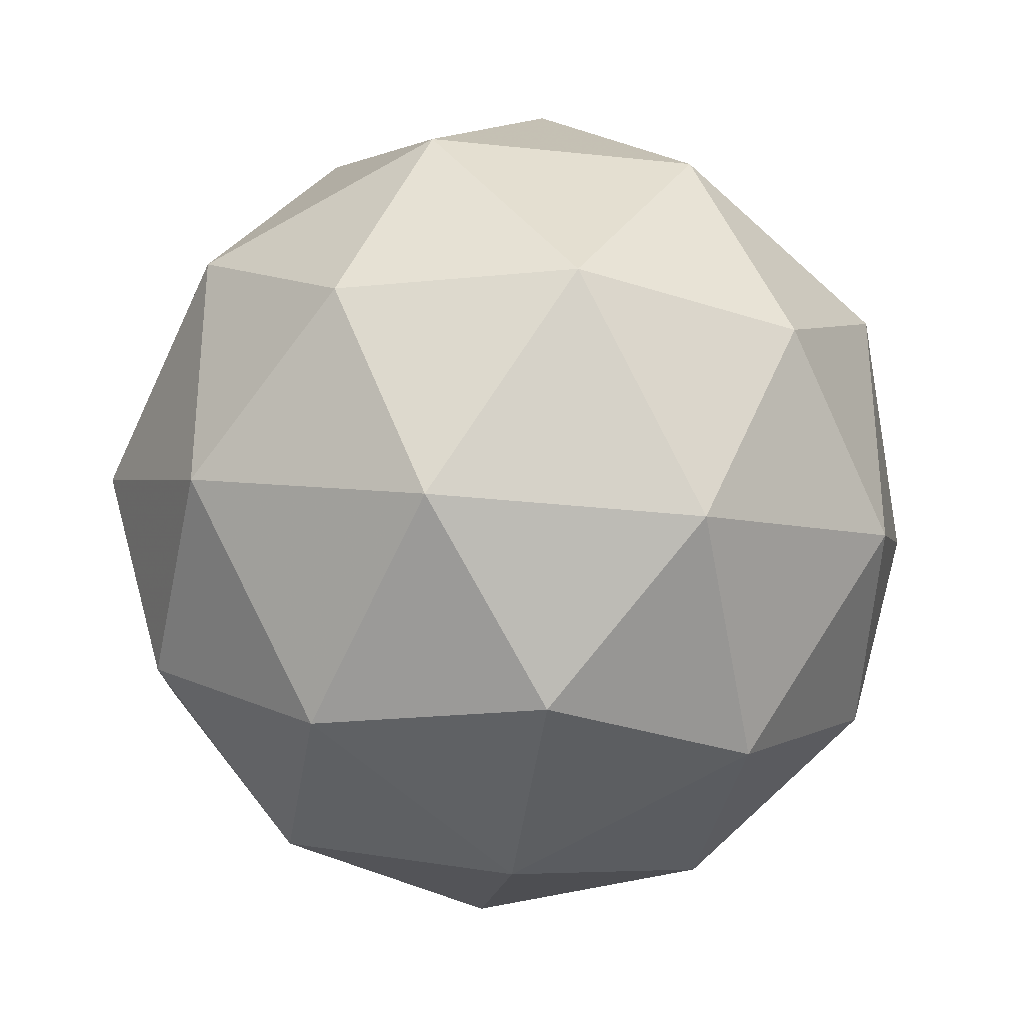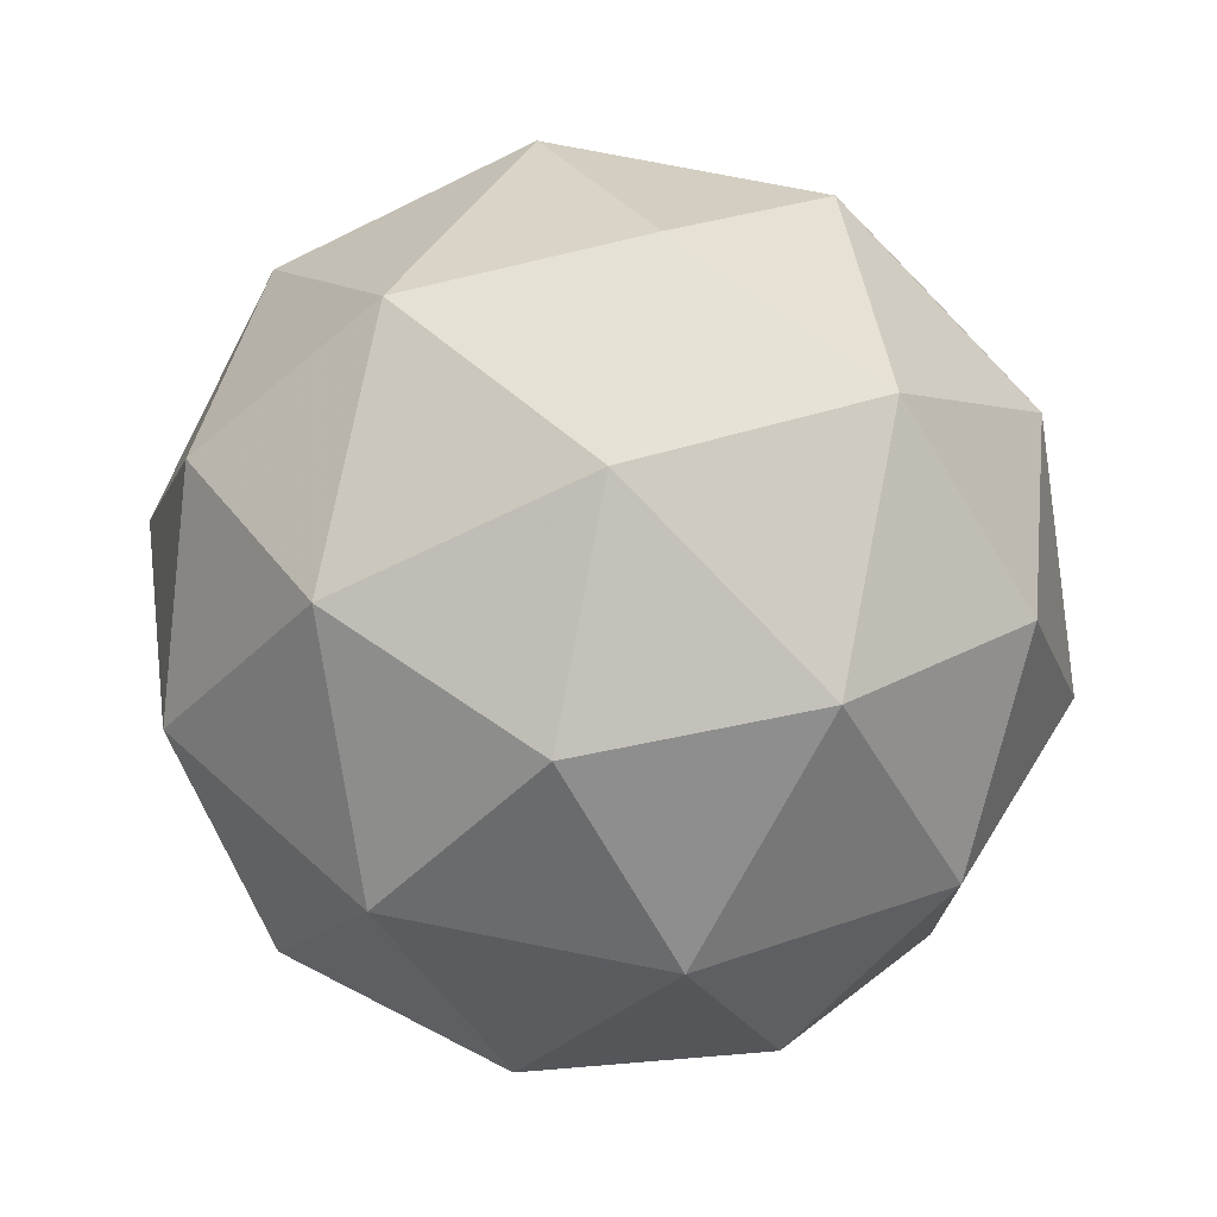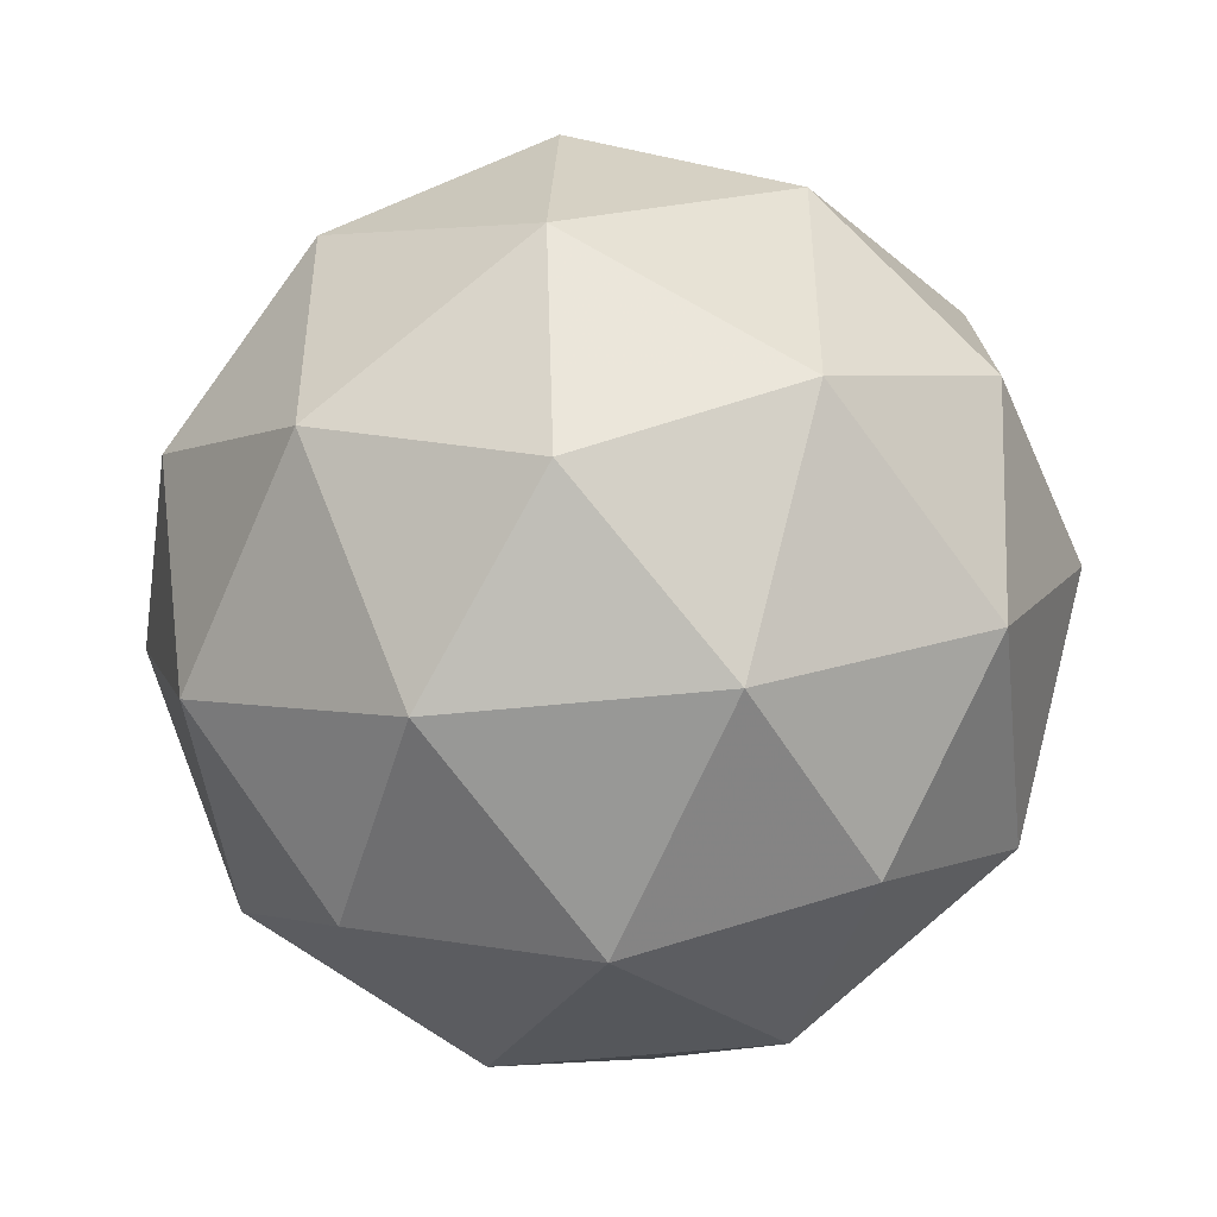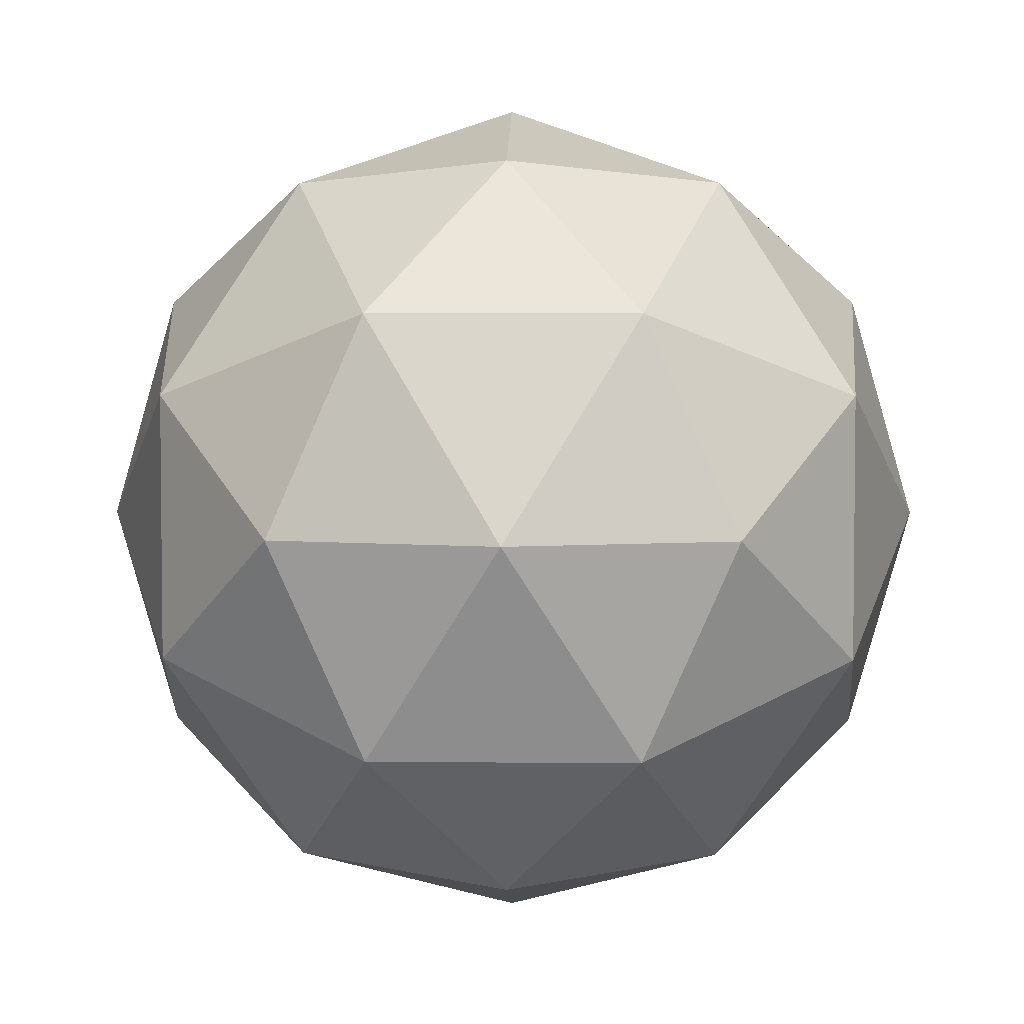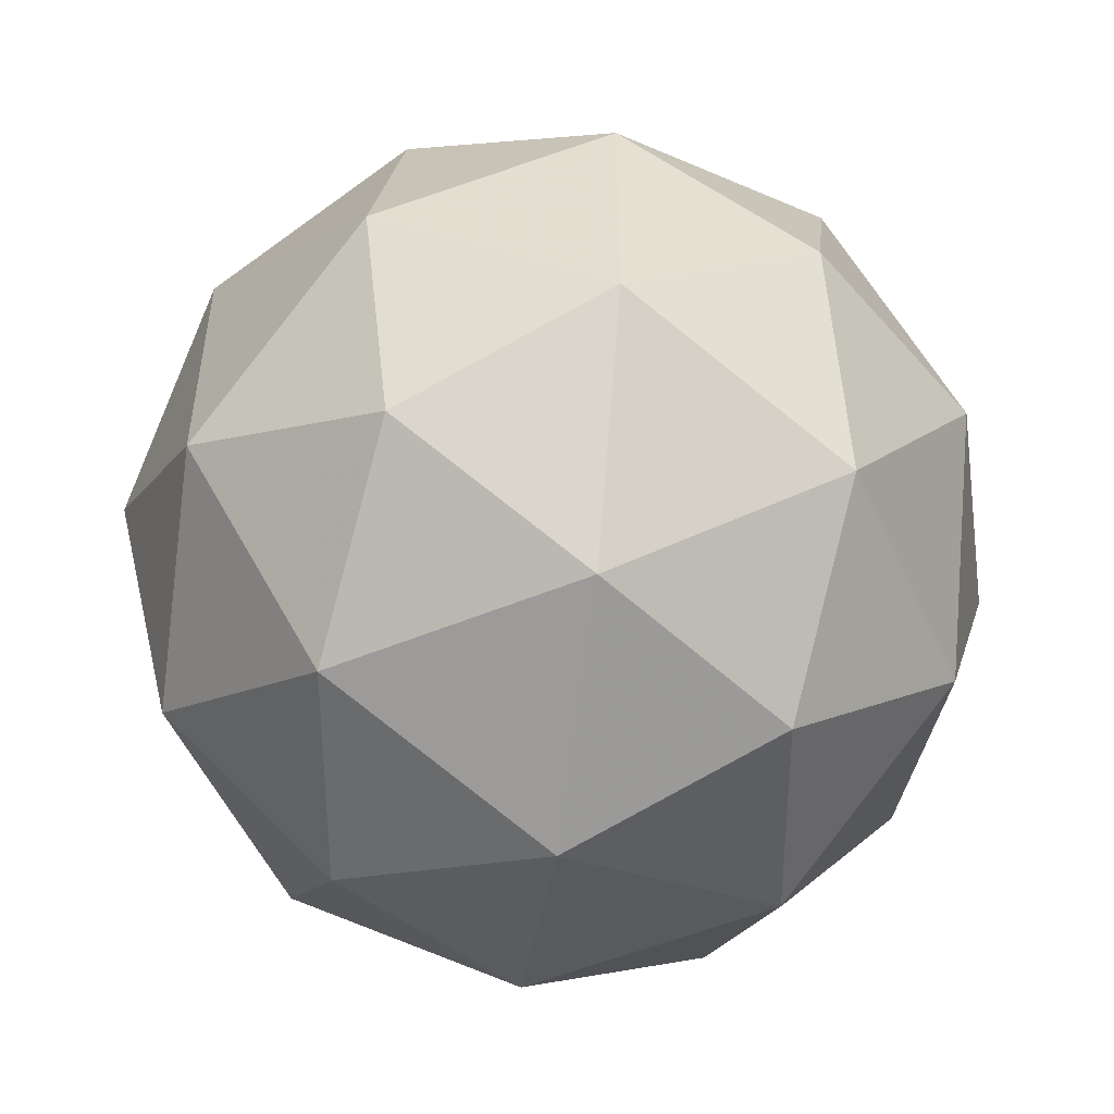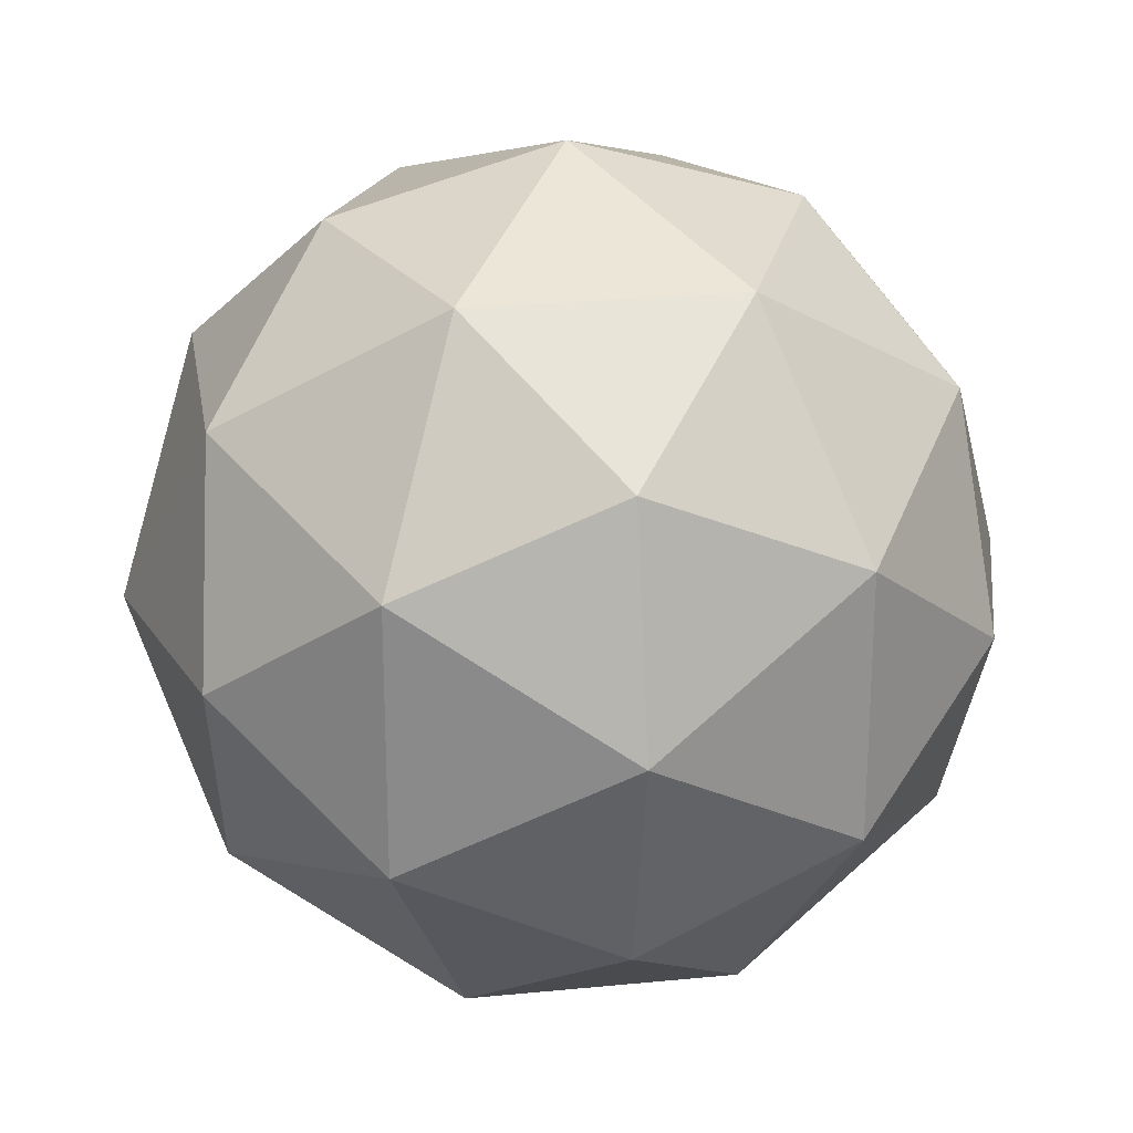
<metadata>
{"format":"obj","ext":"obj","renderer":"f3d","projection":"perspective","resolution":1024,"background":"white","views":[{"elev":-32.9,"azim":81.6,"up":"+Z"},{"elev":75.0,"azim":101.2,"up":"+Z"},{"elev":-48.0,"azim":-173.2,"up":"+Z"},{"elev":4.3,"azim":1.4,"up":"+Y"},{"elev":-52.3,"azim":23.9,"up":"+Z"},{"elev":24.1,"azim":170.7,"up":"+Z"}]}
</metadata>
<code>
v 24.27 15 0
v 14.27 23.08 8.817
v 23.08 8.817 14.27
v 0 24.27 15
v 8.817 14.27 23.08
v 14.27 23.08 8.817
v 15 0 24.27
v 23.08 8.817 14.27
v 8.817 14.27 23.08
v 14.27 23.08 8.817
v 8.817 14.27 23.08
v 23.08 8.817 14.27
v 24.27 15 0
v 23.08 8.817 -14.27
v 14.27 23.08 -8.817
v 15 0 -24.27
v 8.817 14.27 -23.08
v 23.08 8.817 -14.27
v 0 24.27 -15
v 14.27 23.08 -8.817
v 8.817 14.27 -23.08
v 23.08 8.817 -14.27
v 8.817 14.27 -23.08
v 14.27 23.08 -8.817
v 24.27 -15 0
v 23.08 -8.817 14.27
v 14.27 -23.08 8.817
v 15 0 24.27
v 8.817 -14.27 23.08
v 23.08 -8.817 14.27
v 0 -24.27 15
v 14.27 -23.08 8.817
v 8.817 -14.27 23.08
v 23.08 -8.817 14.27
v 8.817 -14.27 23.08
v 14.27 -23.08 8.817
v 24.27 -15 0
v 14.27 -23.08 -8.817
v 23.08 -8.817 -14.27
v 0 -24.27 -15
v 8.817 -14.27 -23.08
v 14.27 -23.08 -8.817
v 15 0 -24.27
v 23.08 -8.817 -14.27
v 8.817 -14.27 -23.08
v 14.27 -23.08 -8.817
v 8.817 -14.27 -23.08
v 23.08 -8.817 -14.27
v -24.27 15 0
v -23.08 8.817 14.27
v -14.27 23.08 8.817
v -15 0 24.27
v -8.817 14.27 23.08
v -23.08 8.817 14.27
v 0 24.27 15
v -14.27 23.08 8.817
v -8.817 14.27 23.08
v -23.08 8.817 14.27
v -8.817 14.27 23.08
v -14.27 23.08 8.817
v -24.27 15 0
v -14.27 23.08 -8.817
v -23.08 8.817 -14.27
v 0 24.27 -15
v -8.817 14.27 -23.08
v -14.27 23.08 -8.817
v -15 0 -24.27
v -23.08 8.817 -14.27
v -8.817 14.27 -23.08
v -14.27 23.08 -8.817
v -8.817 14.27 -23.08
v -23.08 8.817 -14.27
v -24.27 -15 0
v -14.27 -23.08 8.817
v -23.08 -8.817 14.27
v 0 -24.27 15
v -8.817 -14.27 23.08
v -14.27 -23.08 8.817
v -15 0 24.27
v -23.08 -8.817 14.27
v -8.817 -14.27 23.08
v -14.27 -23.08 8.817
v -8.817 -14.27 23.08
v -23.08 -8.817 14.27
v -24.27 -15 0
v -23.08 -8.817 -14.27
v -14.27 -23.08 -8.817
v -15 0 -24.27
v -8.817 -14.27 -23.08
v -23.08 -8.817 -14.27
v 0 -24.27 -15
v -14.27 -23.08 -8.817
v -8.817 -14.27 -23.08
v -23.08 -8.817 -14.27
v -8.817 -14.27 -23.08
v -14.27 -23.08 -8.817
v 24.27 15 0
v 14.27 23.08 -8.817
v 14.27 23.08 8.817
v 0 24.27 -15
v 0 28.53 0
v 14.27 23.08 -8.817
v 0 24.27 15
v 14.27 23.08 8.817
v 0 28.53 0
v 14.27 23.08 -8.817
v 0 28.53 0
v 14.27 23.08 8.817
v -24.27 15 0
v -14.27 23.08 8.817
v -14.27 23.08 -8.817
v 0 24.27 15
v 0 28.53 0
v -14.27 23.08 8.817
v 0 24.27 -15
v -14.27 23.08 -8.817
v 0 28.53 0
v -14.27 23.08 8.817
v 0 28.53 0
v -14.27 23.08 -8.817
v 24.27 -15 0
v 14.27 -23.08 8.817
v 14.27 -23.08 -8.817
v 0 -24.27 15
v 0 -28.53 0
v 14.27 -23.08 8.817
v 0 -24.27 -15
v 14.27 -23.08 -8.817
v 0 -28.53 0
v 14.27 -23.08 8.817
v 0 -28.53 0
v 14.27 -23.08 -8.817
v -24.27 -15 0
v -14.27 -23.08 -8.817
v -14.27 -23.08 8.817
v 0 -24.27 -15
v 0 -28.53 0
v -14.27 -23.08 -8.817
v 0 -24.27 15
v -14.27 -23.08 8.817
v 0 -28.53 0
v -14.27 -23.08 -8.817
v 0 -28.53 0
v -14.27 -23.08 8.817
v 15 0 24.27
v 23.08 -8.817 14.27
v 23.08 8.817 14.27
v 24.27 -15 0
v 28.53 0 0
v 23.08 -8.817 14.27
v 24.27 15 0
v 23.08 8.817 14.27
v 28.53 0 0
v 23.08 -8.817 14.27
v 28.53 0 0
v 23.08 8.817 14.27
v 15 0 -24.27
v 23.08 8.817 -14.27
v 23.08 -8.817 -14.27
v 24.27 15 0
v 28.53 0 0
v 23.08 8.817 -14.27
v 24.27 -15 0
v 23.08 -8.817 -14.27
v 28.53 0 0
v 23.08 8.817 -14.27
v 28.53 0 0
v 23.08 -8.817 -14.27
v -15 0 24.27
v -23.08 8.817 14.27
v -23.08 -8.817 14.27
v -24.27 15 0
v -28.53 0 0
v -23.08 8.817 14.27
v -24.27 -15 0
v -23.08 -8.817 14.27
v -28.53 0 0
v -23.08 8.817 14.27
v -28.53 0 0
v -23.08 -8.817 14.27
v -15 0 -24.27
v -23.08 -8.817 -14.27
v -23.08 8.817 -14.27
v -24.27 -15 0
v -28.53 0 0
v -23.08 -8.817 -14.27
v -24.27 15 0
v -23.08 8.817 -14.27
v -28.53 0 0
v -23.08 -8.817 -14.27
v -28.53 0 0
v -23.08 8.817 -14.27
v 0 24.27 15
v -8.817 14.27 23.08
v 8.817 14.27 23.08
v -15 0 24.27
v 0 0 28.53
v -8.817 14.27 23.08
v 15 0 24.27
v 8.817 14.27 23.08
v 0 0 28.53
v -8.817 14.27 23.08
v 0 0 28.53
v 8.817 14.27 23.08
v 0 -24.27 15
v 8.817 -14.27 23.08
v -8.817 -14.27 23.08
v 15 0 24.27
v 0 0 28.53
v 8.817 -14.27 23.08
v -15 0 24.27
v -8.817 -14.27 23.08
v 0 0 28.53
v 8.817 -14.27 23.08
v 0 0 28.53
v -8.817 -14.27 23.08
v 0 24.27 -15
v 8.817 14.27 -23.08
v -8.817 14.27 -23.08
v 15 0 -24.27
v 0 0 -28.53
v 8.817 14.27 -23.08
v -15 0 -24.27
v -8.817 14.27 -23.08
v 0 0 -28.53
v 8.817 14.27 -23.08
v 0 0 -28.53
v -8.817 14.27 -23.08
v 0 -24.27 -15
v -8.817 -14.27 -23.08
v 8.817 -14.27 -23.08
v -15 0 -24.27
v 0 0 -28.53
v -8.817 -14.27 -23.08
v 15 0 -24.27
v 8.817 -14.27 -23.08
v 0 0 -28.53
v -8.817 -14.27 -23.08
v 0 0 -28.53
v 8.817 -14.27 -23.08
f 1 2 3
f 4 5 6
f 7 8 9
f 10 11 12
f 13 14 15
f 16 17 18
f 19 20 21
f 22 23 24
f 25 26 27
f 28 29 30
f 31 32 33
f 34 35 36
f 37 38 39
f 40 41 42
f 43 44 45
f 46 47 48
f 49 50 51
f 52 53 54
f 55 56 57
f 58 59 60
f 61 62 63
f 64 65 66
f 67 68 69
f 70 71 72
f 73 74 75
f 76 77 78
f 79 80 81
f 82 83 84
f 85 86 87
f 88 89 90
f 91 92 93
f 94 95 96
f 97 98 99
f 100 101 102
f 103 104 105
f 106 107 108
f 109 110 111
f 112 113 114
f 115 116 117
f 118 119 120
f 121 122 123
f 124 125 126
f 127 128 129
f 130 131 132
f 133 134 135
f 136 137 138
f 139 140 141
f 142 143 144
f 145 146 147
f 148 149 150
f 151 152 153
f 154 155 156
f 157 158 159
f 160 161 162
f 163 164 165
f 166 167 168
f 169 170 171
f 172 173 174
f 175 176 177
f 178 179 180
f 181 182 183
f 184 185 186
f 187 188 189
f 190 191 192
f 193 194 195
f 196 197 198
f 199 200 201
f 202 203 204
f 205 206 207
f 208 209 210
f 211 212 213
f 214 215 216
f 217 218 219
f 220 221 222
f 223 224 225
f 226 227 228
f 229 230 231
f 232 233 234
f 235 236 237
f 238 239 240

</code>
